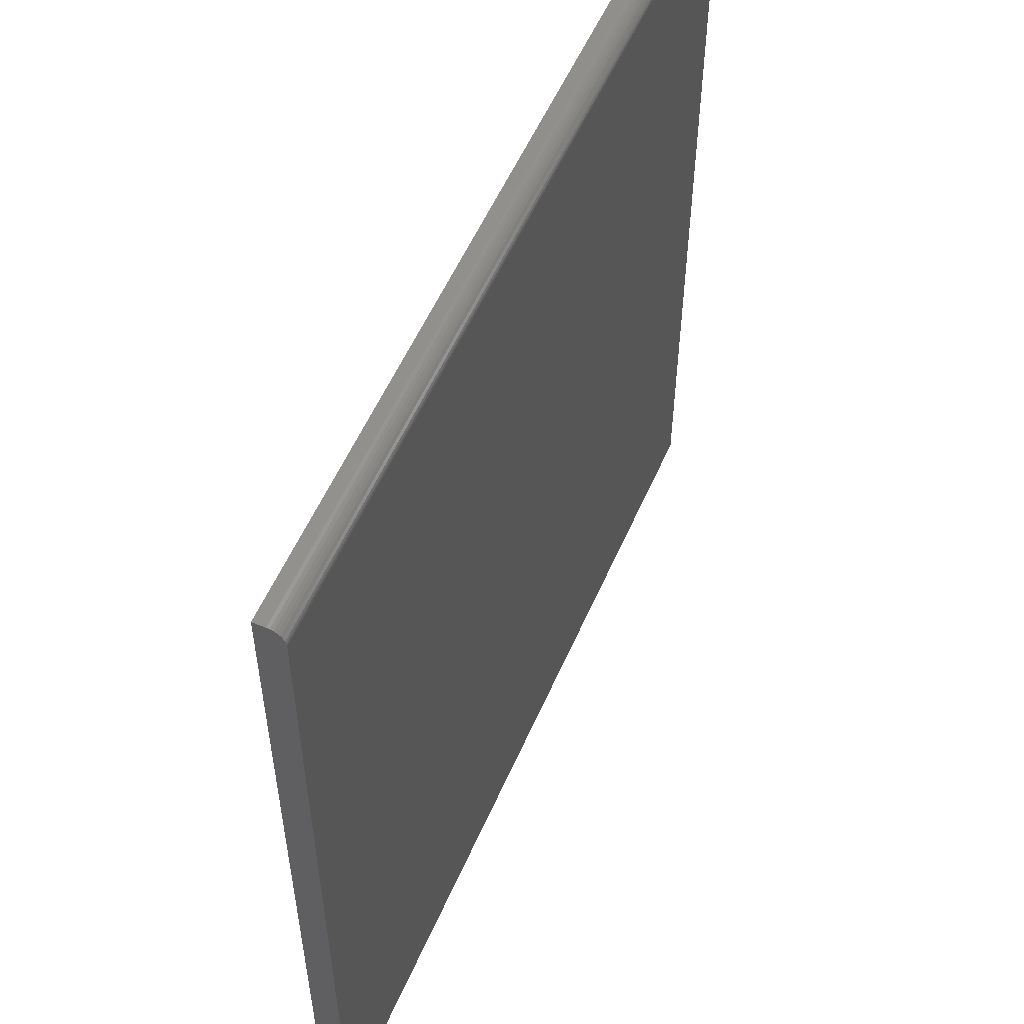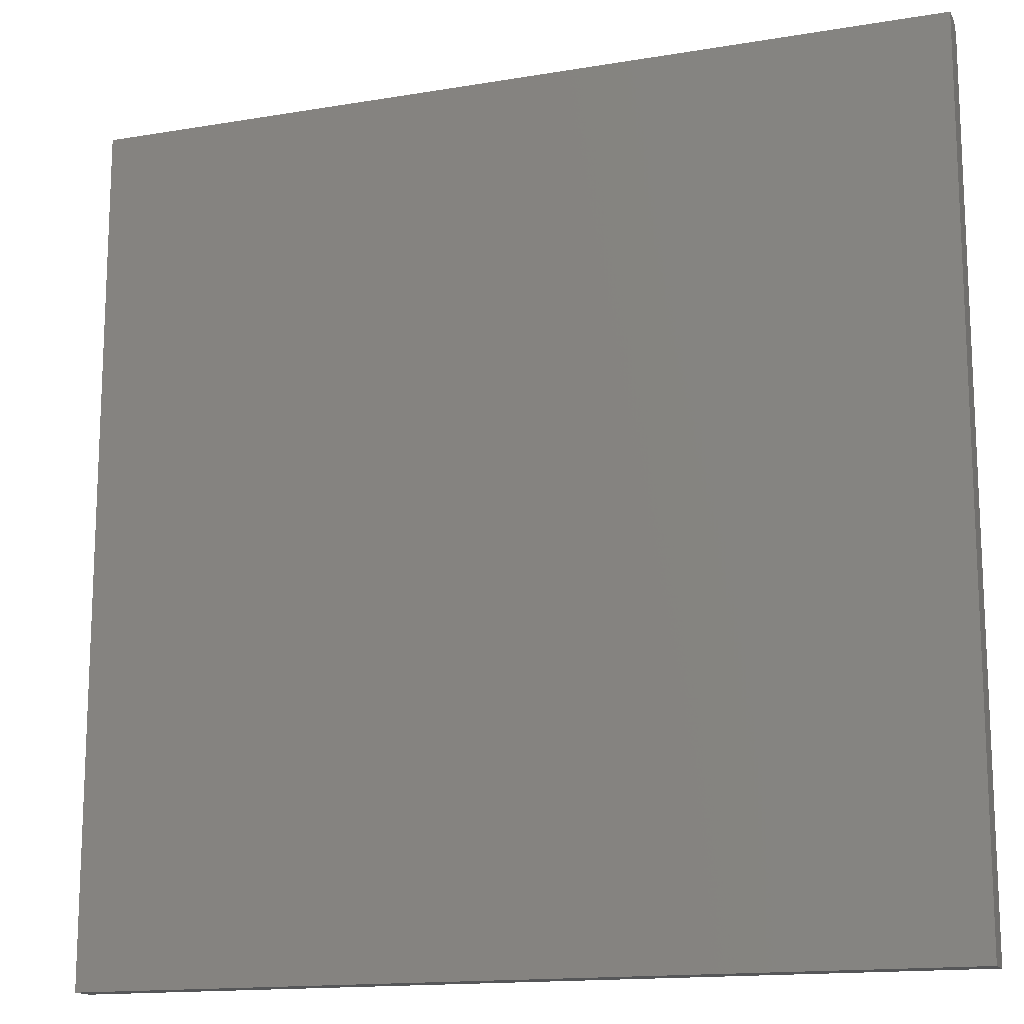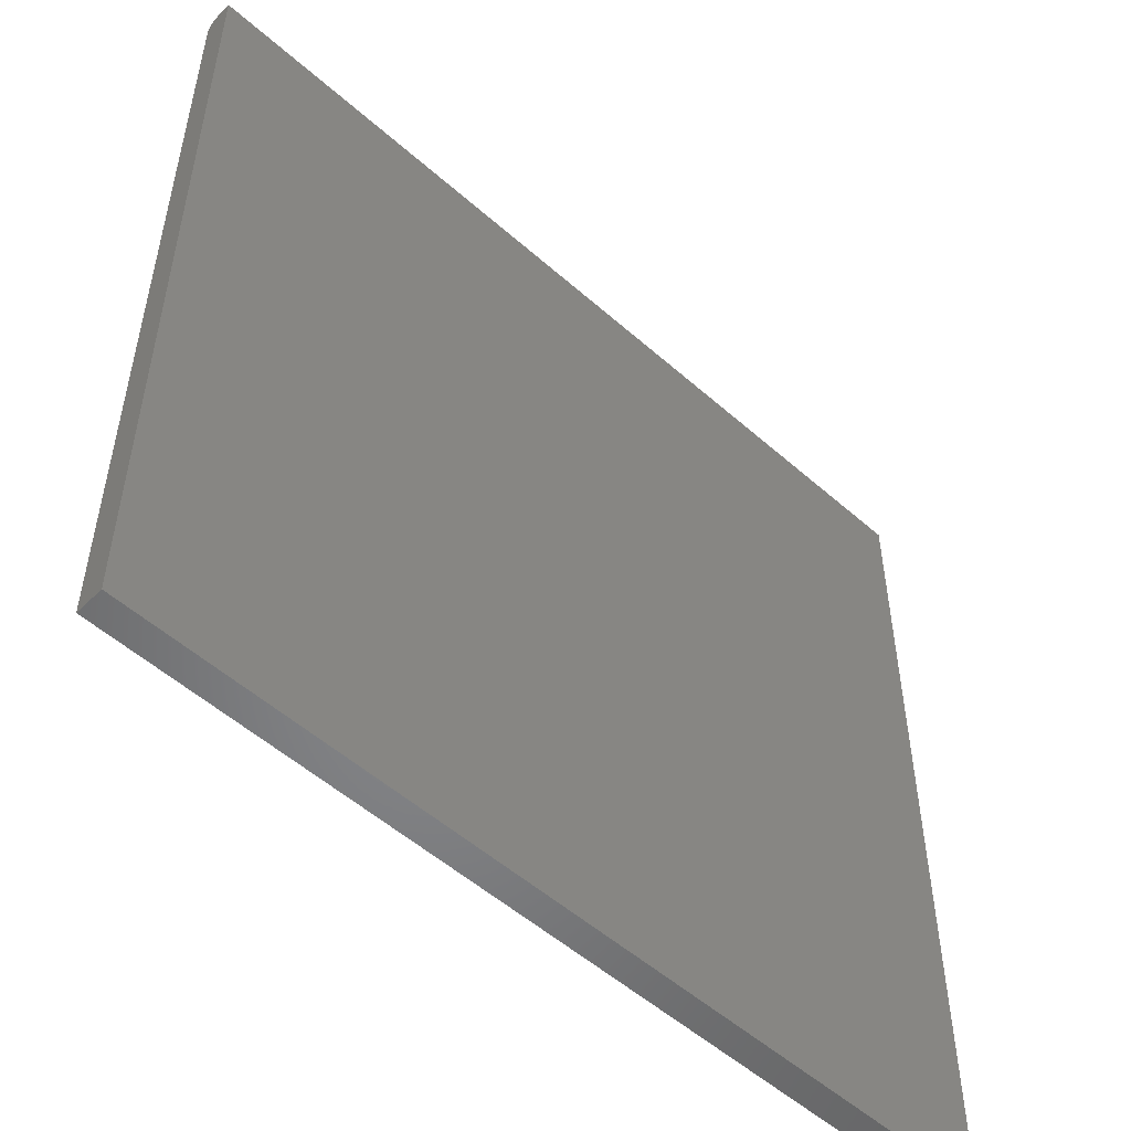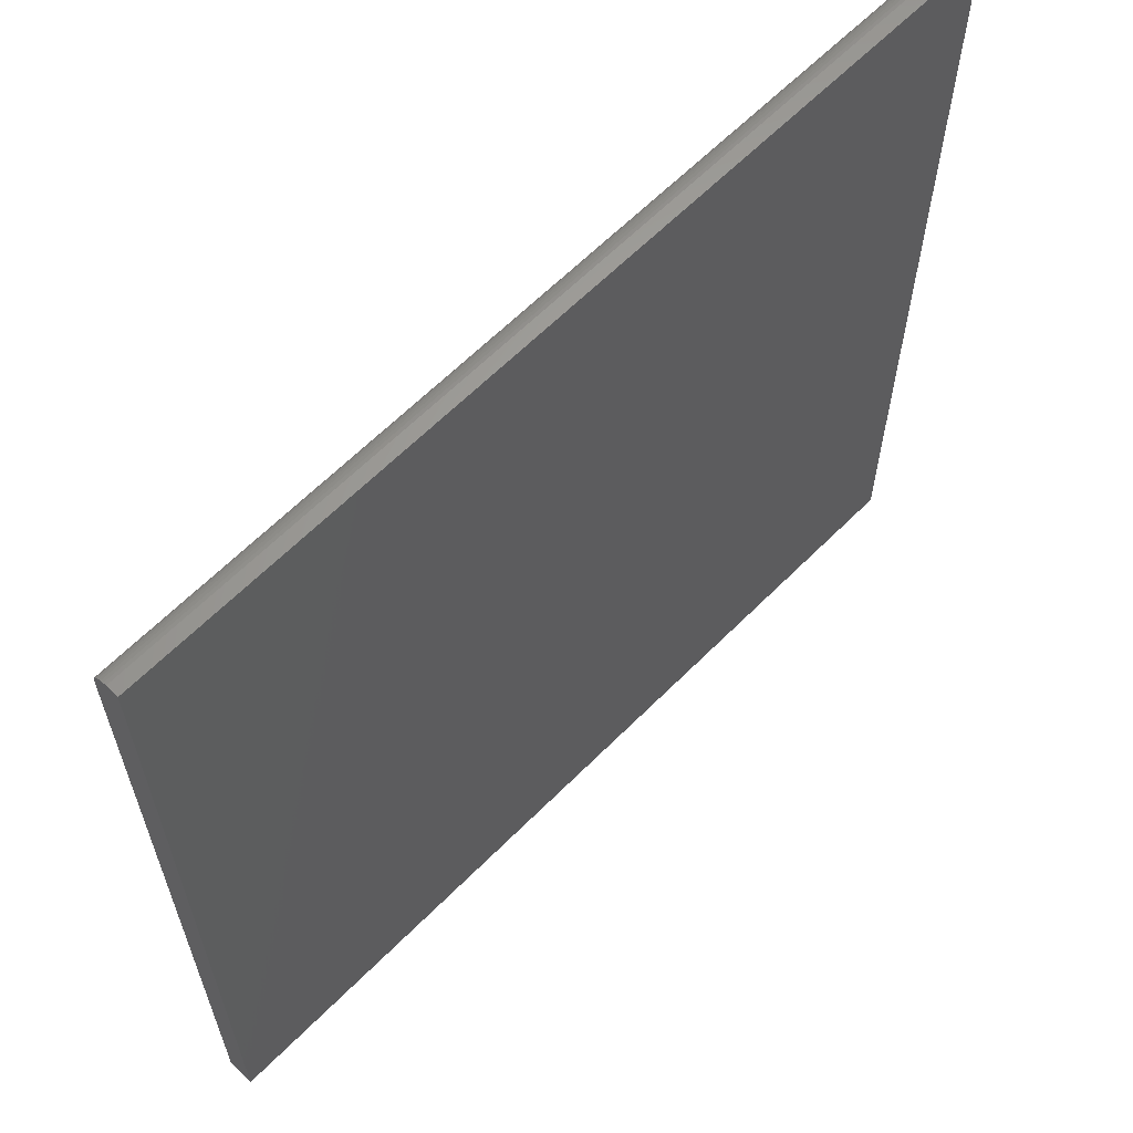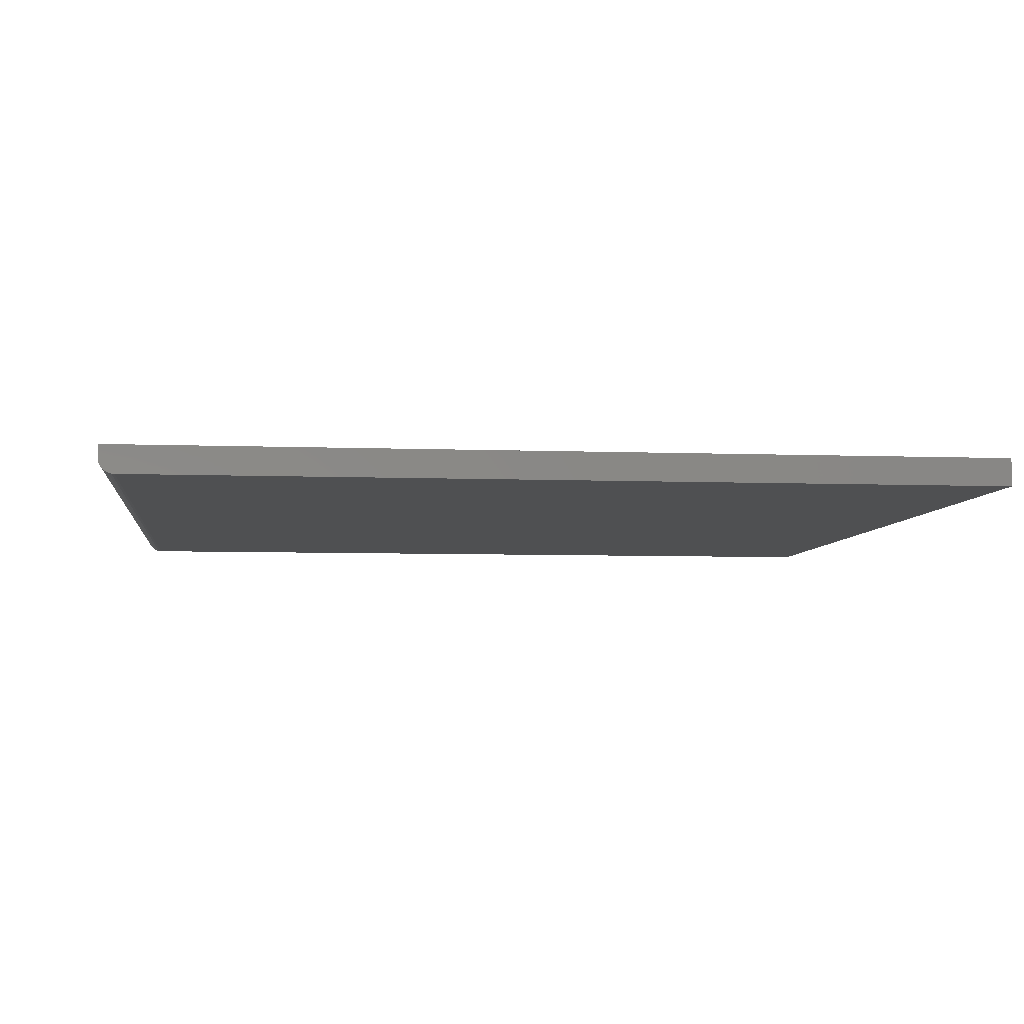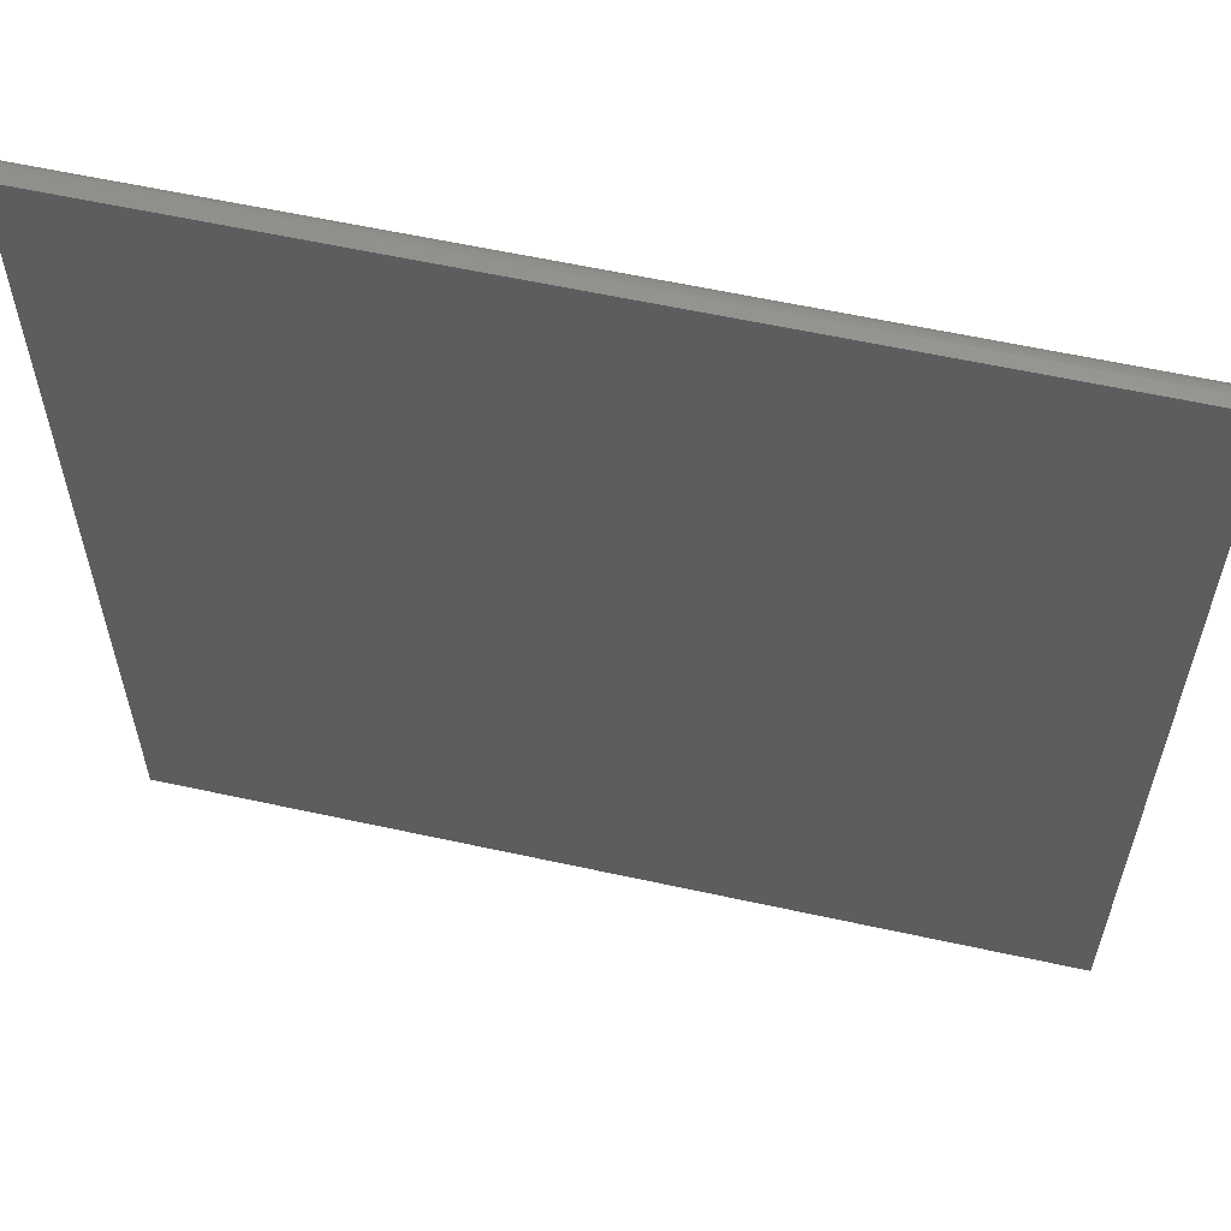
<metadata>
{"format":"stl","ext":"stl","renderer":"f3d","projection":"perspective","resolution":1024,"background":"white","views":[{"elev":55.5,"azim":113.4,"up":"+Y"},{"elev":-15.0,"azim":19.9,"up":"+Y"},{"elev":-52.9,"azim":-43.5,"up":"+Y"},{"elev":62.9,"azim":-45.4,"up":"+Y"},{"elev":-5.8,"azim":-96.8,"up":"+Z"},{"elev":59.4,"azim":12.7,"up":"+Y"}]}
</metadata>
<code>
# stl→obj: 24 verts, 44 faces
v -0.7422 8.674e-19 0.7422
v -0.7422 1.534e-18 0.7482
v -0.3047 4.944e-17 0.7422
v -0.3047 5.011e-17 0.7482
v -0.7422 -0.007812 0.7344
v -0.7422 -0.003472 0.7357
v -0.7422 -0.006288 0.7345
v -0.7422 -0.004823 0.735
v -0.7422 -0.001317 0.7378
v -0.7422 -0.0001501 0.7407
v -0.7422 -0.0005947 0.7392
v -0.7422 -0.4375 0.7482
v -0.7422 -0.002288 0.7367
v -0.7422 -0.4375 0.7344
v -0.3047 -0.007812 0.7344
v -0.3047 -0.006288 0.7345
v -0.3047 -0.003472 0.7357
v -0.3047 -0.004823 0.735
v -0.3047 -0.4375 0.7482
v -0.3047 -0.4375 0.7344
v -0.3047 -0.002288 0.7367
v -0.3047 -0.001317 0.7378
v -0.3047 -0.0005947 0.7392
v -0.3047 -0.0001501 0.7407
f 1 2 3
f 3 2 4
f 5 6 7
f 6 8 7
f 9 2 1
f 9 1 10
f 9 10 11
f 12 2 9
f 12 9 13
f 12 13 6
f 12 6 5
f 12 5 14
f 15 16 17
f 17 16 18
f 19 20 15
f 19 15 17
f 19 17 21
f 19 21 22
f 19 22 23
f 19 23 24
f 19 24 3
f 19 3 4
f 5 15 14
f 14 15 20
f 1 3 10
f 10 3 24
f 10 24 11
f 11 24 23
f 11 23 9
f 9 23 22
f 9 22 13
f 13 22 21
f 13 21 6
f 6 21 17
f 6 17 8
f 8 17 18
f 8 18 7
f 7 18 16
f 7 16 5
f 5 16 15
f 14 20 12
f 12 20 19
f 4 2 19
f 19 2 12

</code>
